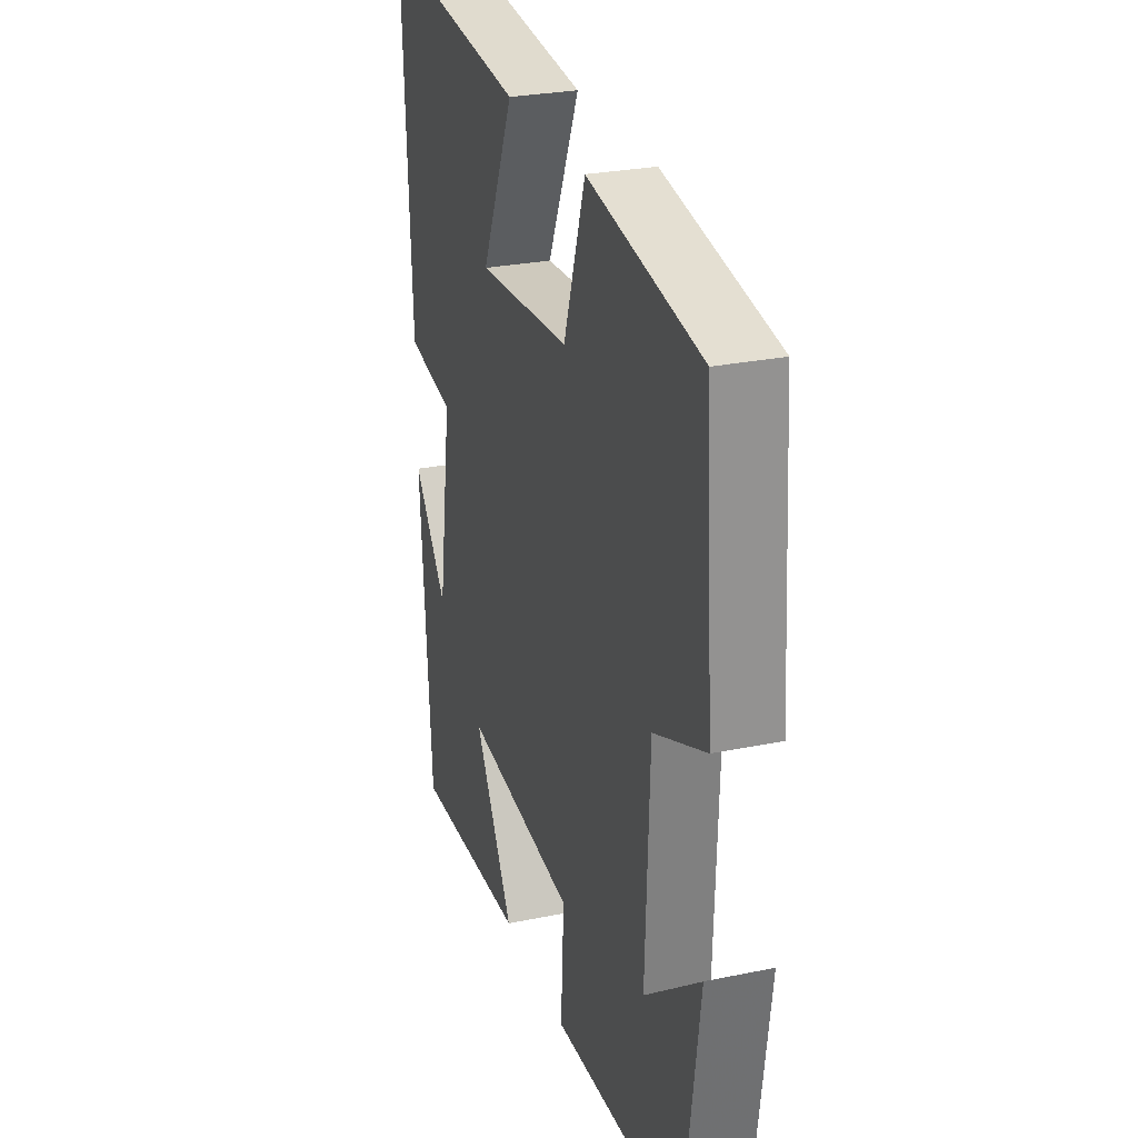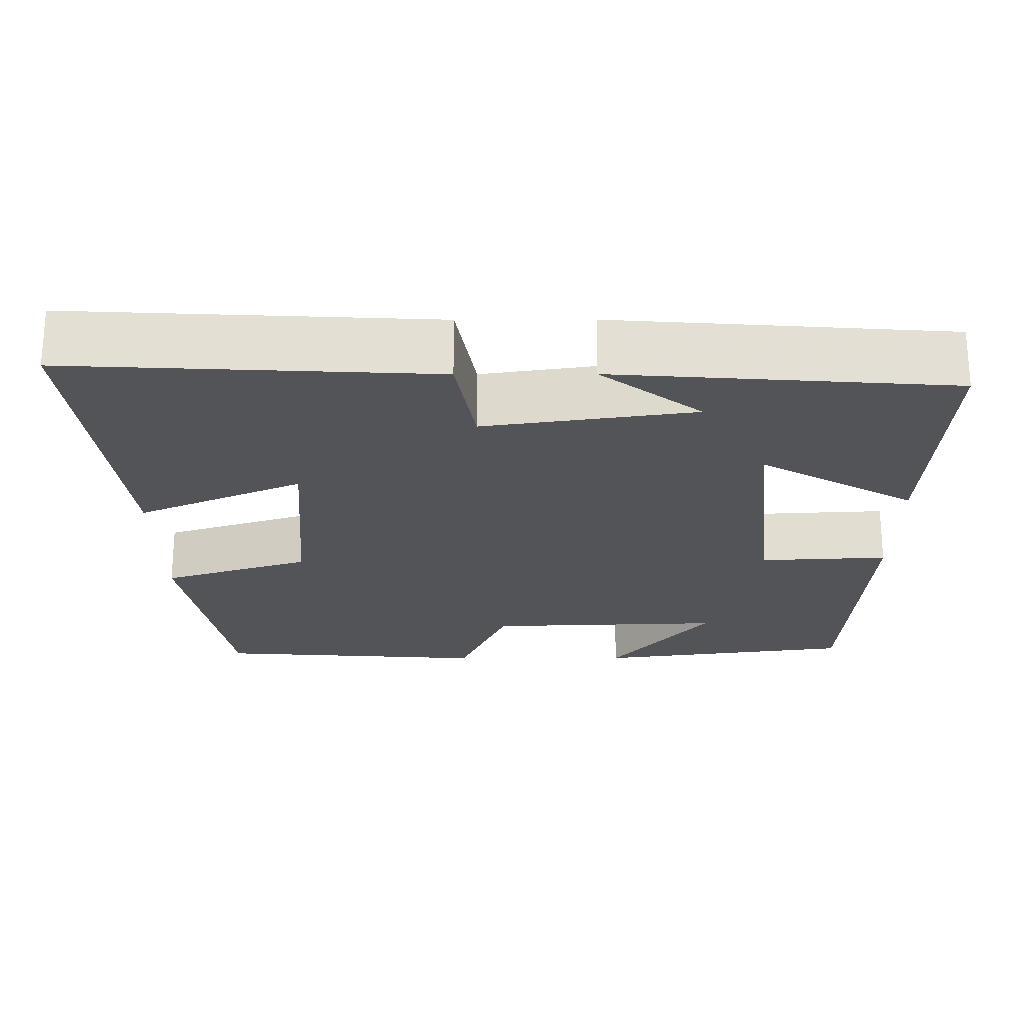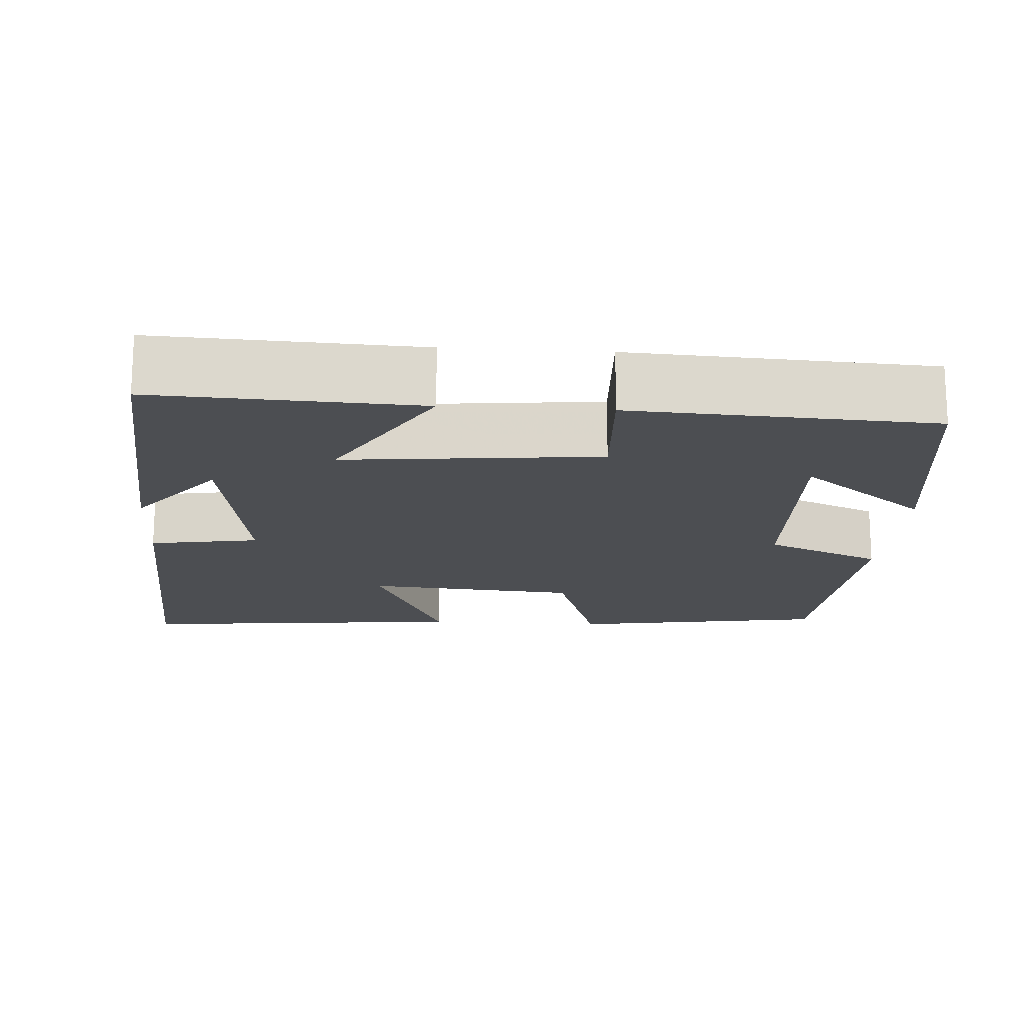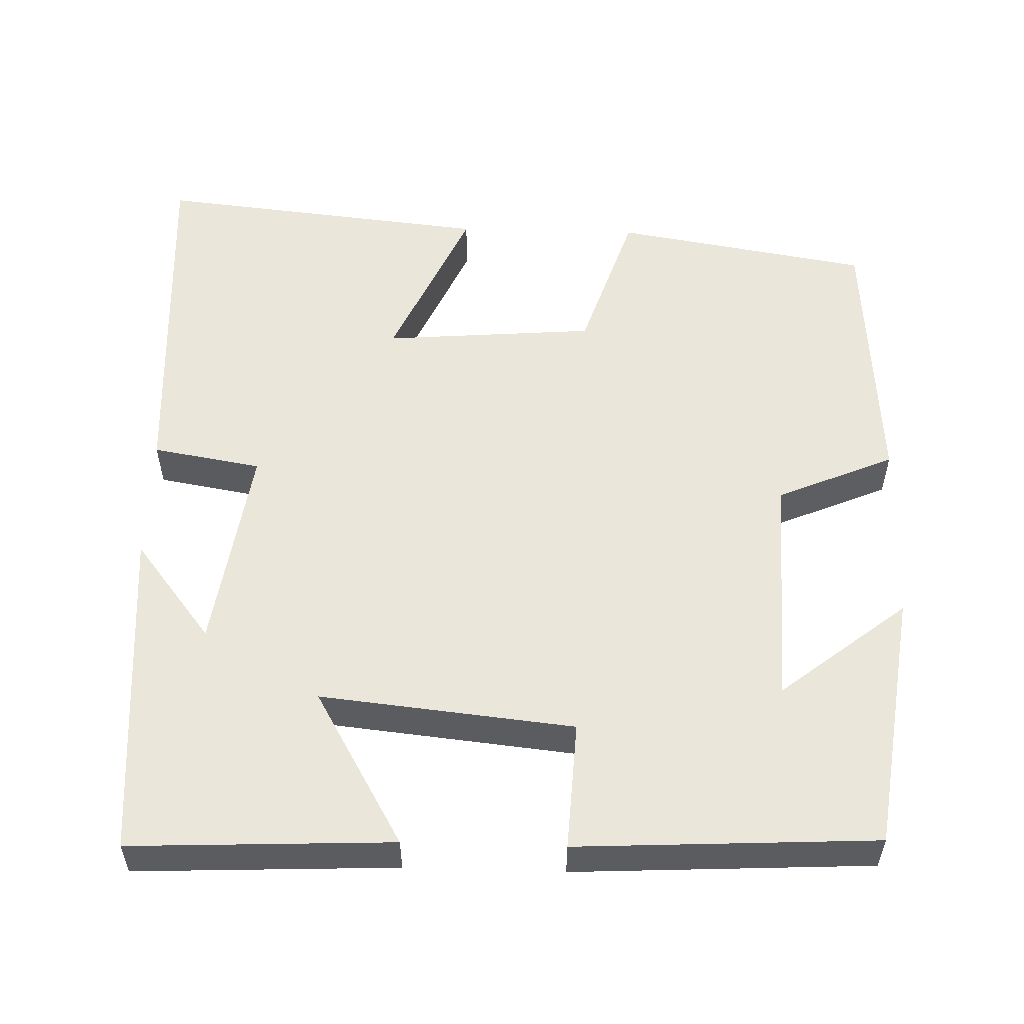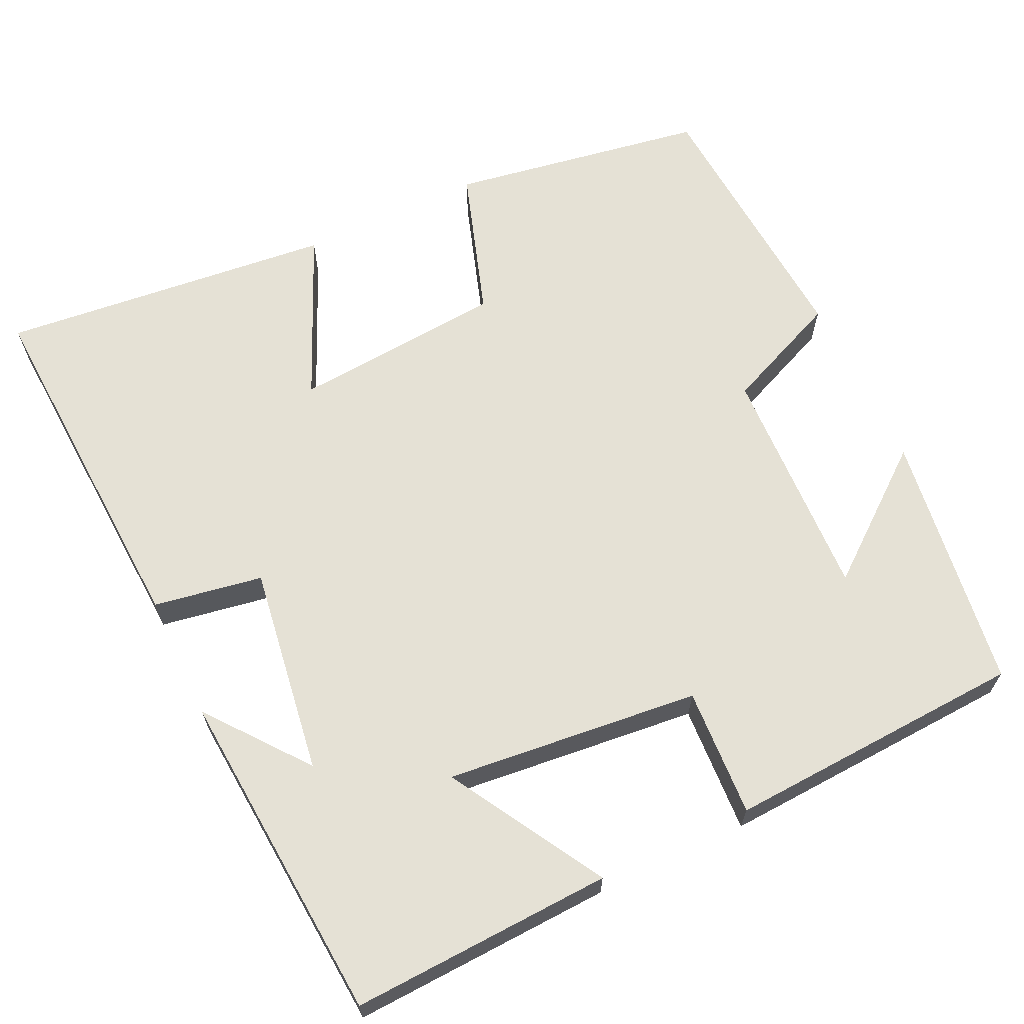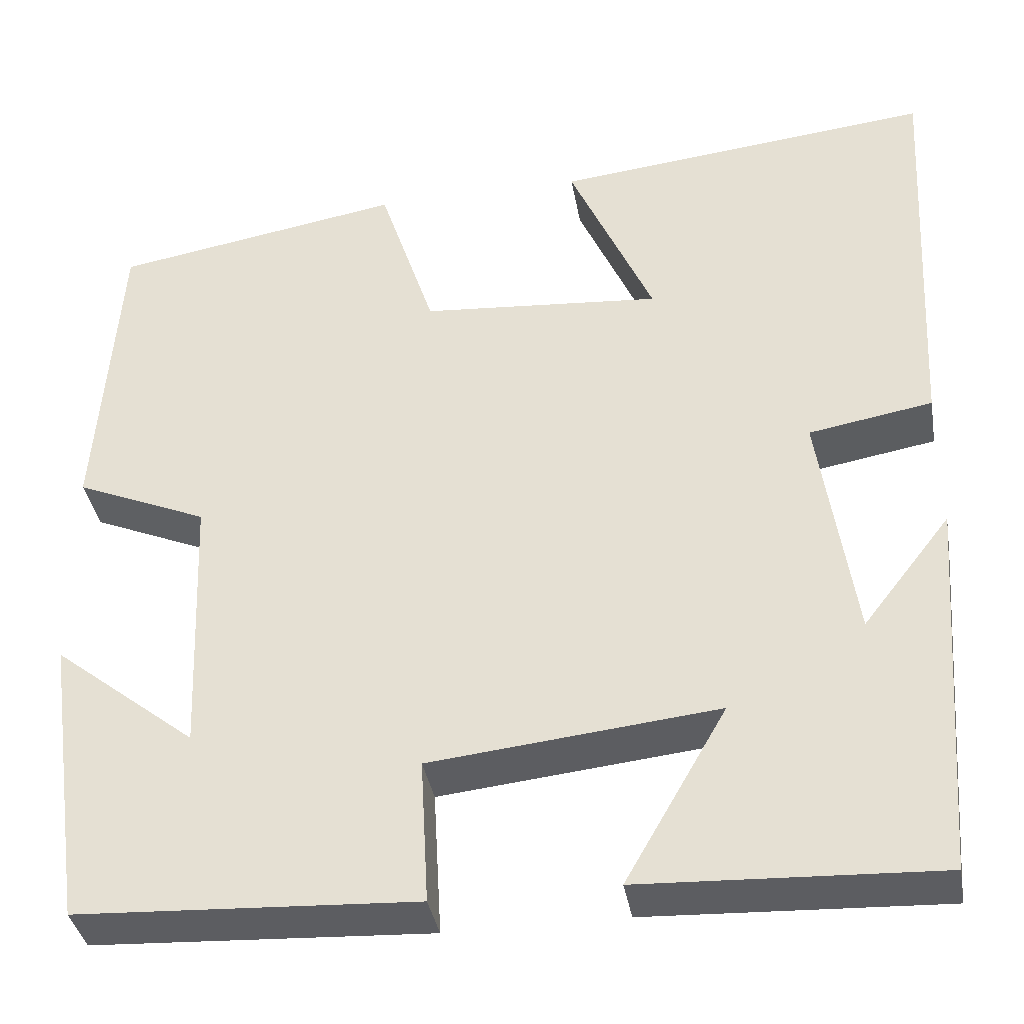
<metadata>
{"format":"obj","ext":"obj","renderer":"f3d","projection":"perspective","resolution":1024,"background":"white","views":[{"elev":27.3,"azim":-107.6,"up":"+Z"},{"elev":-22.8,"azim":90.2,"up":"+Y"},{"elev":-16.9,"azim":176.1,"up":"+Y"},{"elev":54.9,"azim":-178.3,"up":"+Y"},{"elev":65.1,"azim":154.6,"up":"+Y"},{"elev":-37.3,"azim":9.9,"up":"+Z"}]}
</metadata>
<code>
v -0.475 0.07 0.445
v -0.146 0.07 0.5
v -0.083 0.07 0.309
v 0.189 0.07 0.287
v 0.094 0.07 0.5
v 0.524 0.07 0.545
v 0.5 0.07 0.08
v 0.36 0.07 0.056
v 0.4 0.07 -0.212
v 0.5 0.07 -0.084
v 0.468 0.07 -0.515
v 0.132 0.07 -0.5
v 0.247 0.07 -0.301
v -0.079 0.07 -0.335
v -0.07 0.07 -0.5
v -0.454 0.07 -0.48
v -0.5 0.07 -0.147
v -0.338 0.07 -0.275
v -0.35 0.07 0.029
v -0.5 0.07 0.093
v -0.475 0 0.445
v -0.146 0 0.5
v -0.083 0 0.309
v 0.189 0 0.287
v 0.094 0 0.5
v 0.524 0 0.545
v 0.5 0 0.08
v 0.36 0 0.056
v 0.4 0 -0.212
v 0.5 0 -0.084
v 0.468 0 -0.515
v 0.132 0 -0.5
v 0.247 0 -0.301
v -0.079 0 -0.335
v -0.07 0 -0.5
v -0.454 0 -0.48
v -0.5 0 -0.147
v -0.338 0 -0.275
v -0.35 0 0.029
v -0.5 0 0.093
f 19 20 1 2
f 18 19 2 3
f 15 16 17 18
f 14 15 18
f 13 14 18 3
f 11 12 13
f 11 13 3 4
f 9 10 11
f 9 11 4
f 8 9 4
f 6 7 8
f 4 5 6 8
f 22 21 40 39
f 23 22 39 38
f 38 37 36 35
f 38 35 34
f 23 38 34 33
f 33 32 31
f 24 23 33 31
f 31 30 29
f 24 31 29
f 24 29 28
f 28 27 26
f 28 26 25 24
f 1 21 22 2
f 2 22 23 3
f 3 23 24 4
f 4 24 25 5
f 5 25 26 6
f 6 26 27 7
f 7 27 28 8
f 8 28 29 9
f 9 29 30 10
f 10 30 31 11
f 11 31 32 12
f 12 32 33 13
f 13 33 34 14
f 14 34 35 15
f 15 35 36 16
f 16 36 37 17
f 17 37 38 18
f 18 38 39 19
f 19 39 40 20
f 20 40 21 1

</code>
